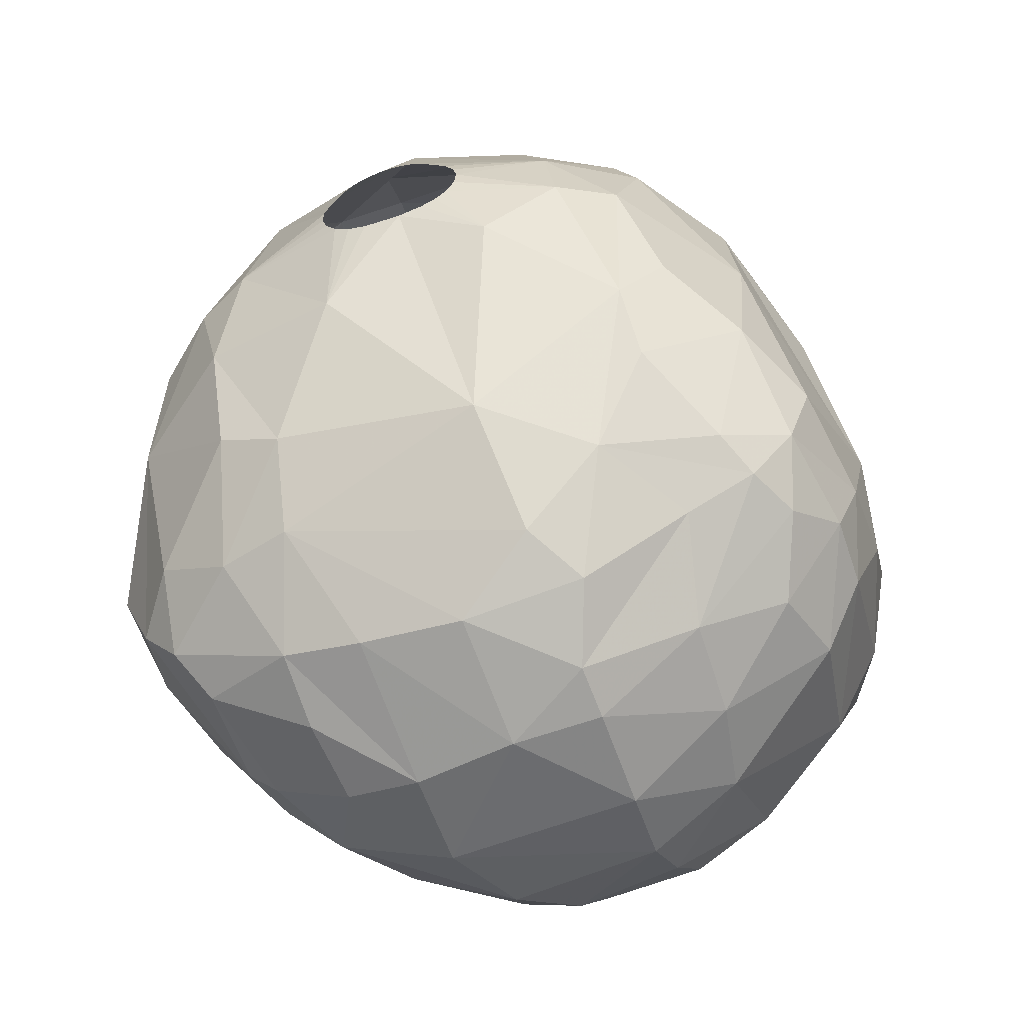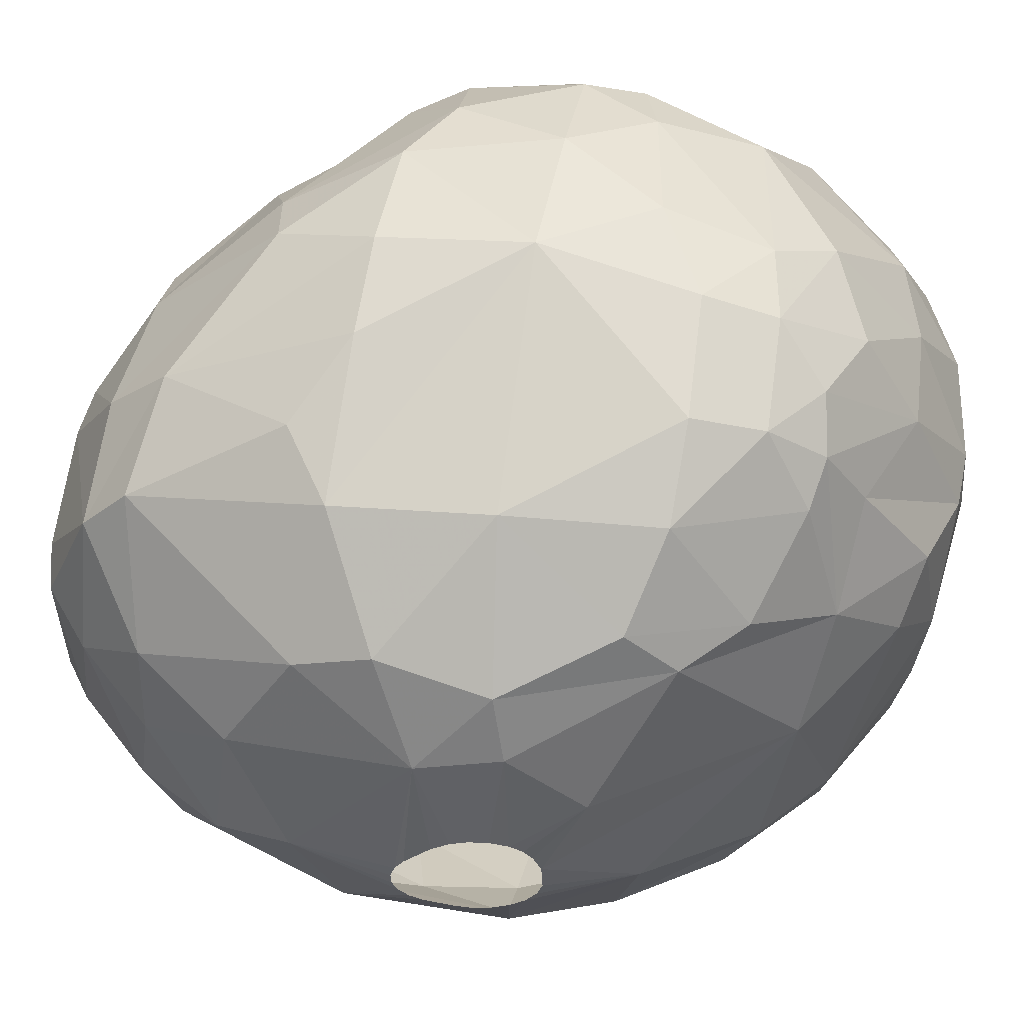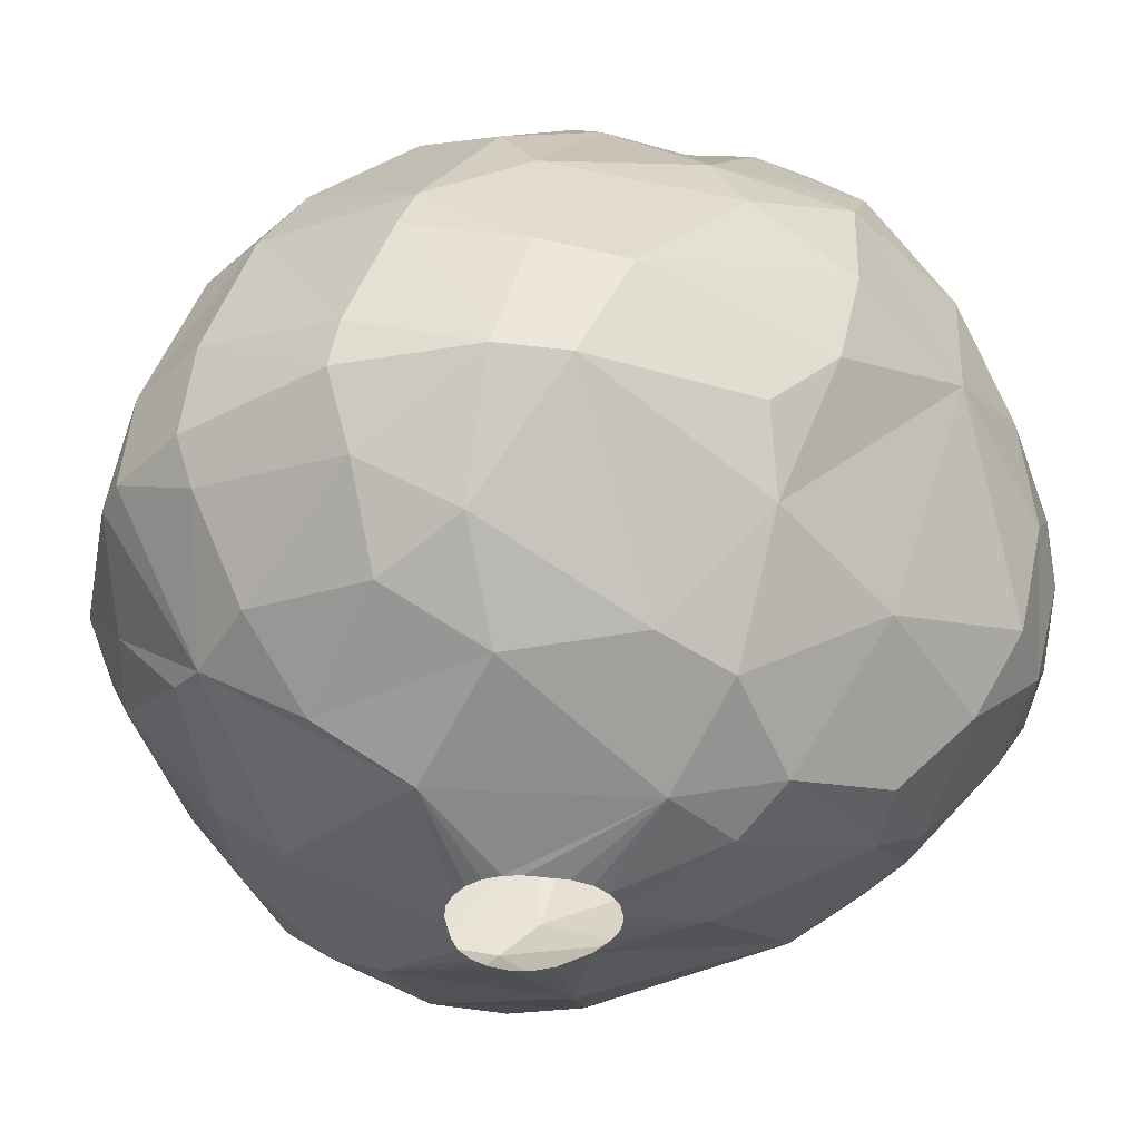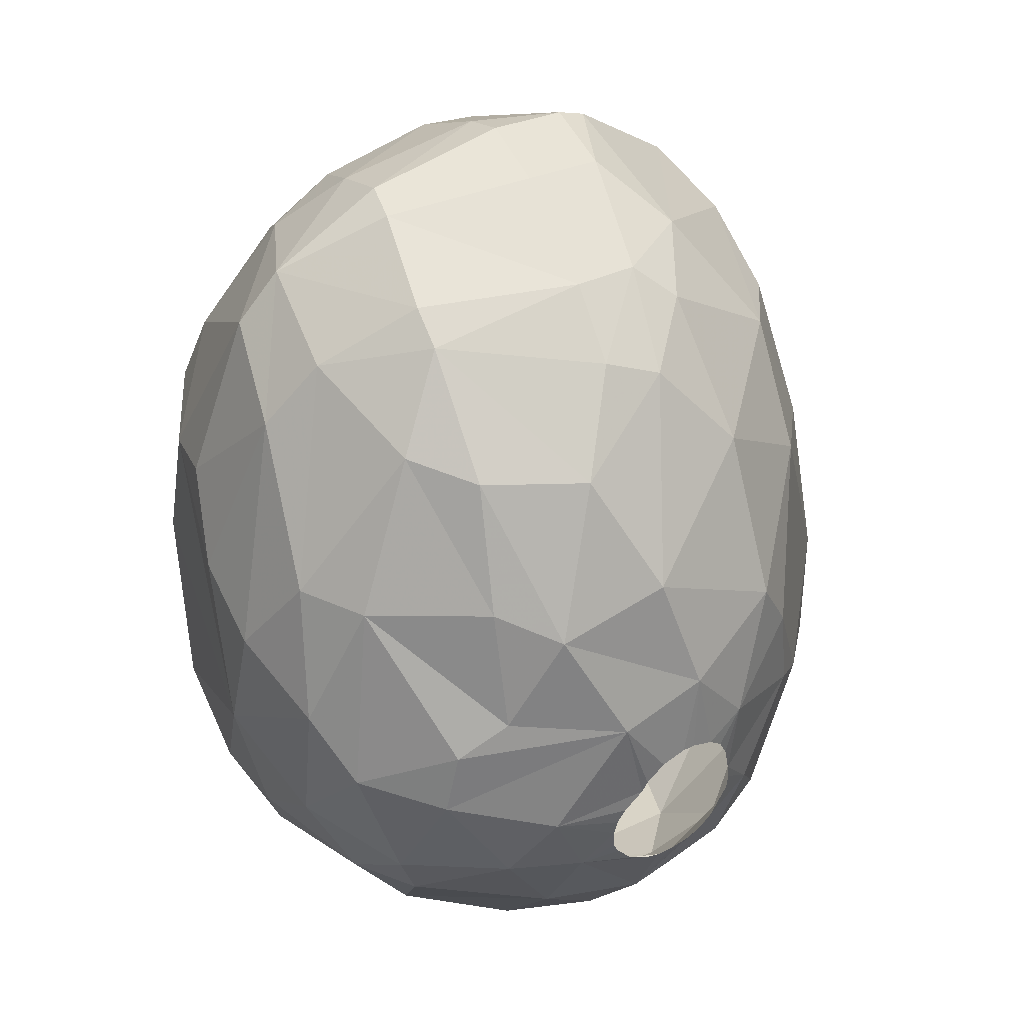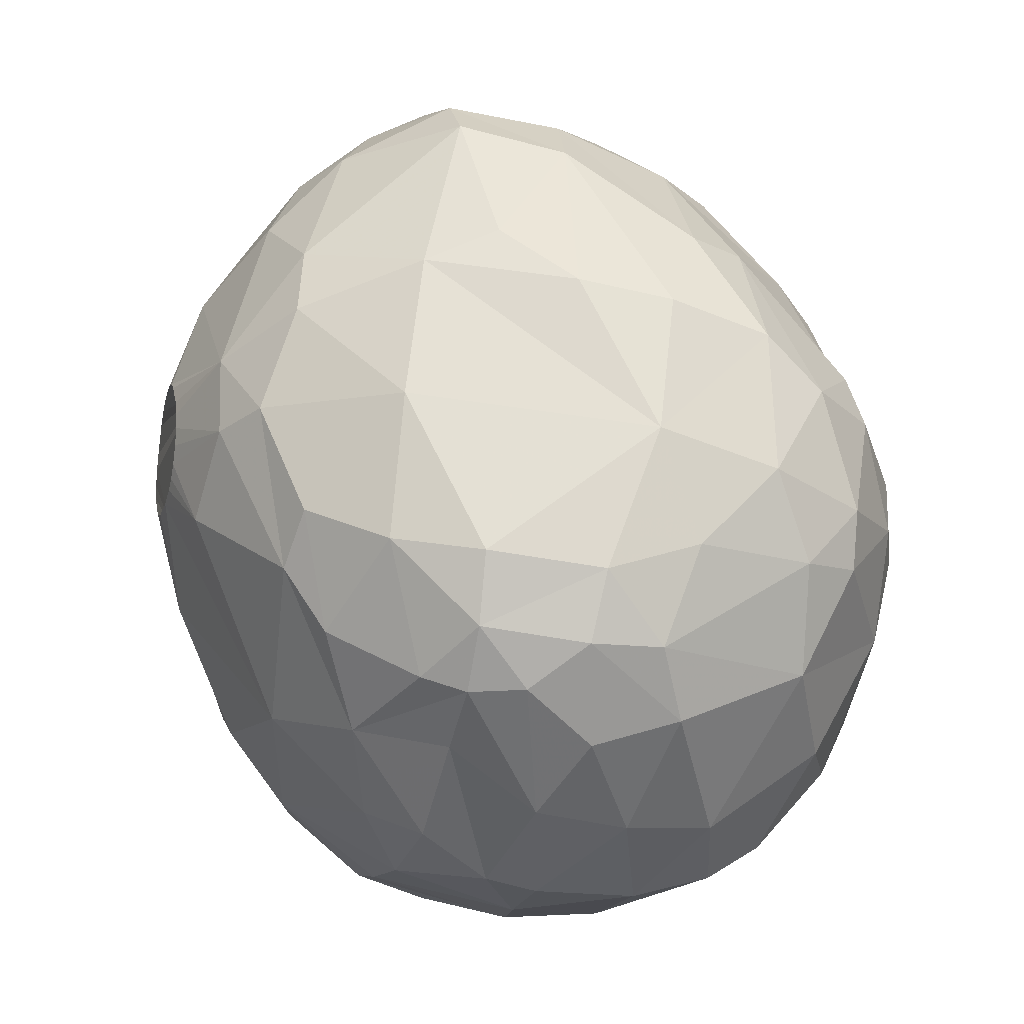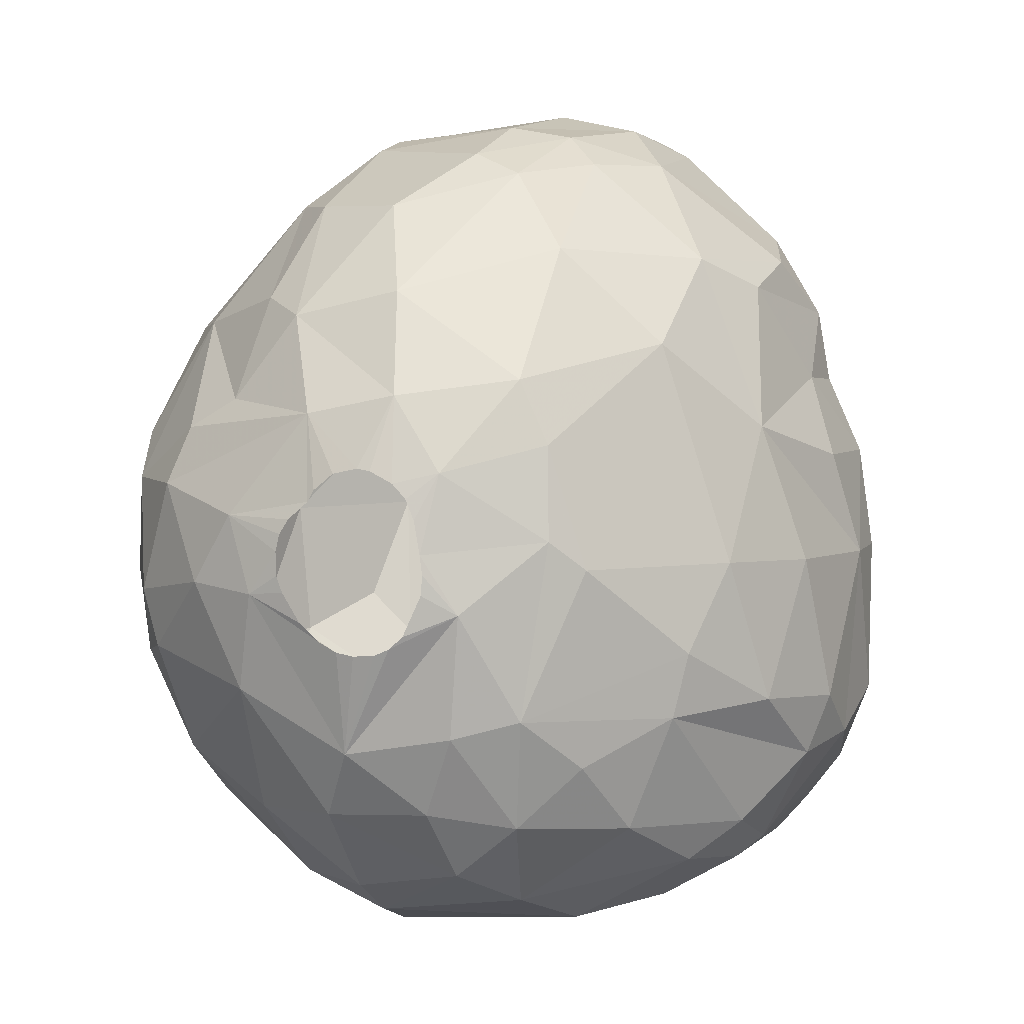
<metadata>
{"format":"obj","ext":"obj","renderer":"f3d","projection":"perspective","resolution":1024,"background":"white","views":[{"elev":-59.9,"azim":-161.9,"up":"+Y"},{"elev":-31.4,"azim":-88.2,"up":"+Z"},{"elev":-39.1,"azim":-144.7,"up":"+Z"},{"elev":50.4,"azim":-34.4,"up":"+Y"},{"elev":-18.4,"azim":-105.7,"up":"+Y"},{"elev":0.5,"azim":14.6,"up":"+Y"}]}
</metadata>
<code>
v 213.7 175.7 64.8
v 213.9 172.5 66
v 214 171.6 63.3
v 214 175 68.4
v 214.1 179.9 65.4
v 214.4 179.2 68.4
v 214.5 180.3 62.7
v 214.6 172 60
v 214.6 169.7 65.1
v 214.6 169.6 63
v 214.8 177.8 70.2
v 214.8 172.5 69.6
v 215.2 170 60
v 215.4 174.4 71.4
v 215.4 182.1 60.6
v 215.4 182.5 66.6
v 215.6 176.8 57.9
v 215.7 168.5 61.5
v 215.8 172.5 57.6
v 215.8 172.8 71.4
v 215.9 167.9 66
v 215.9 181.1 58.5
v 216.4 169.6 69.9
v 216.5 182.6 68.4
v 216.5 168.5 60
v 216.5 177.6 72.3
v 216.6 167.2 63.6
v 216.7 185.5 63
v 217.1 169 58.8
v 217.2 179.2 72
v 217.5 173.7 55.5
v 217.7 186.4 60
v 217.9 174.7 73.5
v 217.9 179.9 55.2
v 218.4 187.1 63.3
v 218.4 177 54.3
v 218.4 167.4 60
v 218.6 170.5 56.4
v 218.7 180.1 72.3
v 218.7 182.1 55.5
v 218.8 172.3 55.2
v 218.9 186.2 66.9
v 219 165.5 65.4
v 219 165.8 62.7
v 219.1 187.7 60
v 219.2 176.7 74.1
v 219.2 168.1 71.4
v 219.2 183.1 70.8
v 219.3 171.7 73.5
v 219.4 165.7 68.1
v 219.9 174.4 74.4
v 220.1 176.7 53.4
v 220.2 186 68.7
v 220.3 168.1 57.6
v 220.4 179.1 53.4
v 220.6 182.5 72.3
v 220.7 186.3 57
v 220.8 175.7 74.7
v 220.8 175 74.7
v 220.9 176.2 74.7
v 220.9 188.1 65.4
v 221 174.5 74.7
v 221.2 176.6 74.7
v 221.2 188.6 64.2
v 221.5 173.7 74.7
v 221.5 165.5 60
v 221.5 179.6 74.1
v 221.6 184.1 54.9
v 221.6 168 72.6
v 221.7 177.1 74.7
v 221.9 165.7 70.5
v 221.9 177.4 74.7
v 222.1 173.1 74.7
v 222.1 164.1 66.6
v 222.1 189.2 61.2
v 222.1 164.1 63.6
v 222.2 164.7 69
v 222.2 174.7 53.1
v 222.2 164.4 62.1
v 222.4 189.2 60
v 222.5 177.8 74.7
v 222.5 169.9 73.8
v 222.5 188.1 58.2
v 222.6 172.8 74.7
v 222.7 166.2 58.5
v 222.8 185.8 70.2
v 222.9 177.8 52.5
v 222.9 177.2 52.5
v 223 178.2 52.5
v 223.1 172.8 74.7
v 223.1 186.4 56.1
v 223.2 178 74.7
v 223.2 176.7 52.5
v 223.3 178.8 52.5
v 223.3 169.1 55.8
v 223.5 176.4 52.5
v 223.6 177.9 74.7
v 223.7 172.8 74.7
v 223.7 183.1 72.6
v 223.9 176.1 52.5
v 224 179.5 52.5
v 224.1 180 74.1
v 224.1 173 74.7
v 224.2 177.6 74.7
v 224.4 179.8 52.5
v 224.5 173.3 74.7
v 224.6 177.1 74.7
v 224.6 175.9 52.5
v 224.7 168.1 72.9
v 224.7 163.9 63.6
v 224.7 182.6 53.4
v 224.8 187.6 68.1
v 224.8 176.5 74.7
v 224.9 179.9 52.5
v 225 165 60
v 225 175.6 74.7
v 225 174.5 74.7
v 225.1 175 74.7
v 225.1 166.2 71.4
v 225.4 188.6 66
v 225.4 179.9 52.5
v 225.5 177.8 74.4
v 225.6 170.4 73.8
v 225.7 175.9 52.5
v 225.8 179.8 52.5
v 226 173.9 74.4
v 226.2 184.8 54.6
v 226.2 189.4 62.4
v 226.2 176.1 52.5
v 226.2 179.5 52.5
v 226.3 186.8 68.7
v 226.4 187 56.4
v 226.6 179.2 52.5
v 226.6 188.8 58.8
v 226.6 189.3 60
v 226.7 165.3 69.9
v 226.7 176.4 52.5
v 227 178.3 52.5
v 227 176.8 52.5
v 227.1 167.7 72
v 227.1 173.3 53.4
v 227.1 177.3 52.5
v 227.1 177.8 52.5
v 227.2 188.2 66
v 227.4 180.5 72.9
v 227.5 170.9 73.2
v 227.7 164.2 64.2
v 227.7 164.4 67.2
v 227.9 184.4 70.2
v 228 165.3 60
v 228.2 187.3 66.9
v 228.2 178.6 72.9
v 228.3 175.9 73.2
v 228.4 186.1 56.1
v 228.5 188.9 62.4
v 228.9 188.8 60
v 228.9 169.5 71.7
v 229.1 169.9 55.5
v 229.2 175.1 72.6
v 229.4 167.8 57.3
v 229.5 181.6 54
v 229.5 185.7 56.4
v 229.8 187.5 64.5
v 229.8 188.3 60
v 229.9 164.8 64.5
v 229.9 167.6 69.9
v 230 176.9 53.4
v 230.2 165.1 62.1
v 230.2 165.8 60
v 230.8 182.7 55.2
v 230.8 181.6 69.6
v 230.9 170.8 55.5
v 231 173.9 54.3
v 231.2 166.3 67.2
v 231.2 170.8 70.2
v 231.3 185.8 58.5
v 231.4 167.9 57.9
v 231.5 184.3 66.9
v 231.7 177 54.3
v 231.7 172.7 70.2
v 232.2 166.1 64.5
v 232.5 179.5 55.5
v 232.5 184.2 57.9
v 232.6 167.4 66.3
v 232.7 175.3 69
v 232.7 185.5 60
v 232.9 183.6 65.1
v 233 166.5 61.2
v 233 166.7 64.2
v 233.2 184.6 62.4
v 233.3 179.3 66.9
v 233.4 176.8 55.8
v 233.6 169.2 58.2
v 233.6 171.2 67.5
v 233.7 167.4 60
v 234.1 173.6 56.7
v 234.1 183.1 60
v 234.2 179.8 57.9
v 234.2 180.9 62.7
v 234.4 169.4 64.8
v 234.4 181 60
v 234.5 175.3 66
v 234.8 168.8 60
v 234.9 176.3 57.9
v 235 178.5 63.3
v 235.1 171.1 64.5
v 235.2 169.8 62.4
v 235.4 178.7 60
v 235.7 175.5 62.1
v 235.7 171.1 60
v 235.8 175.7 60
g foo
f 18 13 25
f 36 55 52
f 34 55 36
f 179 167 161
f 173 167 179
f 158 141 173
f 41 78 95
f 30 11 26
f 36 52 41
f 40 55 34
f 68 55 40
f 154 111 127
f 161 111 154
f 172 158 173
f 158 95 141
f 127 111 68
f 179 161 170
f 91 127 68
f 170 161 154
f 31 36 41
f 17 36 31
f 17 34 36
f 154 127 132
f 182 179 170
f 57 91 68
f 192 179 182
f 196 179 192
f 196 173 179
f 132 127 91
f 183 182 170
f 172 173 196
f 57 68 40
f 162 170 154
f 38 31 41
f 19 31 38
f 19 17 31
f 183 170 162
f 54 41 95
f 38 41 54
f 177 158 172
f 160 158 177
f 160 95 158
f 22 34 17
f 83 91 57
f 83 132 91
f 198 182 183
f 198 192 182
f 204 196 192
f 193 172 196
f 85 95 160
f 85 54 95
f 22 40 34
f 154 132 134
f 176 162 154
f 198 204 192
f 19 38 29
f 134 132 83
f 203 193 196
f 193 177 172
f 29 38 54
f 32 40 22
f 13 19 29
f 32 57 40
f 156 154 134
f 164 154 156
f 176 154 164
f 183 162 176
f 17 19 8
f 210 204 211
f 210 196 204
f 210 203 196
f 195 177 193
f 169 160 177
f 150 160 169
f 115 160 150
f 115 85 160
f 15 32 22
f 45 83 57
f 169 177 195
f 8 19 13
f 201 198 183
f 208 204 198
f 211 204 208
f 66 54 85
f 45 57 32
f 80 83 45
f 80 134 83
f 135 134 80
f 156 134 135
f 186 183 176
f 197 183 186
f 197 201 183
f 208 198 201
f 203 195 193
f 25 29 54
f 13 29 25
f 186 176 164
f 37 54 66
f 37 25 54
f 66 85 115
f 45 32 28
f 156 135 128
f 188 169 195
f 79 66 115
f 17 8 1
f 7 15 22
f 28 32 15
f 75 80 45
f 128 135 80
f 190 197 186
f 199 201 197
f 209 211 208
f 37 66 79
f 128 80 75
f 164 156 155
f 205 209 208
f 207 203 210
f 3 8 13
f 22 17 1
f 155 156 128
f 209 210 211
f 189 203 207
f 189 195 203
f 188 195 189
f 147 150 169
f 44 37 79
f 10 13 18
f 3 13 10
f 1 8 3
f 7 22 1
f 208 201 199
f 168 147 169
f 44 25 37
f 18 25 44
f 207 210 209
f 168 169 188
f 110 115 150
f 110 79 115
f 28 15 7
f 35 45 28
f 64 75 45
f 10 18 27
f 163 164 155
f 163 186 164
f 187 197 190
f 199 197 187
f 205 208 199
f 44 79 76
f 27 18 44
f 64 45 35
f 190 186 163
f 110 150 147
f 27 44 43
f 120 75 64
f 120 128 75
f 181 188 189
f 181 168 188
f 76 79 110
f 43 44 76
f 120 155 128
f 205 199 191
f 206 207 209
f 200 207 206
f 189 207 200
f 165 168 181
f 10 27 21
f 5 7 1
f 5 28 7
f 144 155 120
f 163 155 144
f 165 147 168
f 9 10 21
f 3 10 9
f 1 3 2
f 35 28 16
f 61 64 35
f 191 209 205
f 2 3 9
f 178 190 163
f 187 191 199
f 202 209 191
f 206 209 202
f 184 189 200
f 21 27 43
f 42 35 16
f 184 181 189
f 74 43 76
f 16 28 5
f 61 35 42
f 178 163 151
f 178 187 190
f 148 147 165
f 148 110 147
f 74 76 110
f 6 5 1
f 120 64 61
f 151 163 144
f 194 206 202
f 194 200 206
f 174 165 181
f 174 181 184
f 74 110 148
f 50 21 43
f 24 42 16
f 12 2 9
f 16 5 6
f 144 120 112
f 148 165 174
f 4 1 2
f 6 1 4
f 185 202 191
f 50 43 74
f 9 21 23
f 4 2 12
f 53 61 42
f 112 120 61
f 185 194 202
f 23 21 50
f 131 144 112
f 151 144 131
f 178 191 187
f 185 191 171
f 50 74 77
f 24 16 6
f 178 151 149
f 171 191 178
f 175 200 194
f 175 184 200
f 166 174 184
f 77 74 148
f 48 42 24
f 53 42 48
f 86 61 53
f 112 61 86
f 149 151 131
f 12 9 23
f 11 6 4
f 166 184 175
f 136 174 166
f 136 148 174
f 86 131 112
f 180 194 185
f 175 194 180
f 47 23 50
f 14 4 12
f 11 4 14
f 11 24 6
f 30 24 11
f 171 178 149
f 159 185 171
f 136 77 148
f 71 50 77
f 47 50 71
f 39 24 30
f 48 24 39
f 152 159 171
f 180 185 159
f 157 166 175
f 20 12 23
f 14 12 20
f 56 53 48
f 86 53 56
f 140 136 166
f 99 131 86
f 99 149 131
f 145 171 149
f 152 171 145
f 119 136 140
f 119 77 136
f 71 77 119
f 26 11 14
f 140 166 157
f 49 23 47
f 78 93 96
f 52 93 78
f 52 88 93
f 87 88 52
f 55 89 87
f 55 94 89
f 55 101 94
f 55 105 101
f 111 105 55
f 111 114 105
f 111 121 114
f 125 121 111
f 161 130 125
f 161 133 130
f 161 138 133
f 143 138 161
f 167 142 143
f 167 139 142
f 167 137 139
f 141 137 167
f 141 129 137
f 141 124 129
f 141 108 124
f 78 100 108
f 78 96 100
f 68 111 55
f 161 125 111
f 167 143 161
f 173 141 167
f 55 87 52
f 95 108 141
f 78 108 95
f 41 52 78
f 62 51 65
f 59 51 62
f 58 51 59
f 58 46 51
f 60 46 58
f 63 46 60
f 70 46 63
f 70 67 46
f 72 67 70
f 81 67 72
f 92 67 81
f 92 102 67
f 97 102 92
f 104 102 97
f 104 122 102
f 107 122 104
f 113 122 107
f 113 116 122
f 118 126 116
f 117 126 118
f 106 126 117
f 103 126 106
f 103 82 126
f 98 82 103
f 90 82 98
f 84 82 90
f 84 51 82
f 73 51 84
f 65 51 73
f 116 153 122
f 126 153 116
f 82 123 126
f 51 49 82
f 51 33 49
f 46 33 51
f 67 102 56
f 102 122 145
f 126 123 146
f 82 109 123
f 46 26 33
f 67 26 46
f 102 145 99
f 122 152 145
f 122 153 152
f 126 146 153
f 82 49 69
f 67 30 26
f 67 56 39
f 82 69 109
f 67 39 30
f 102 99 56
f 153 146 159
f 33 20 49
f 33 14 20
f 153 159 152
f 146 180 159
f 123 140 146
f 109 140 123
f 49 47 69
f 26 14 33
f 56 48 39
f 99 86 56
f 145 149 99
f 146 140 157
f 69 119 109
f 69 71 119
f 49 20 23
f 146 175 180
f 157 175 146
f 109 119 140
f 47 71 69
g

</code>
